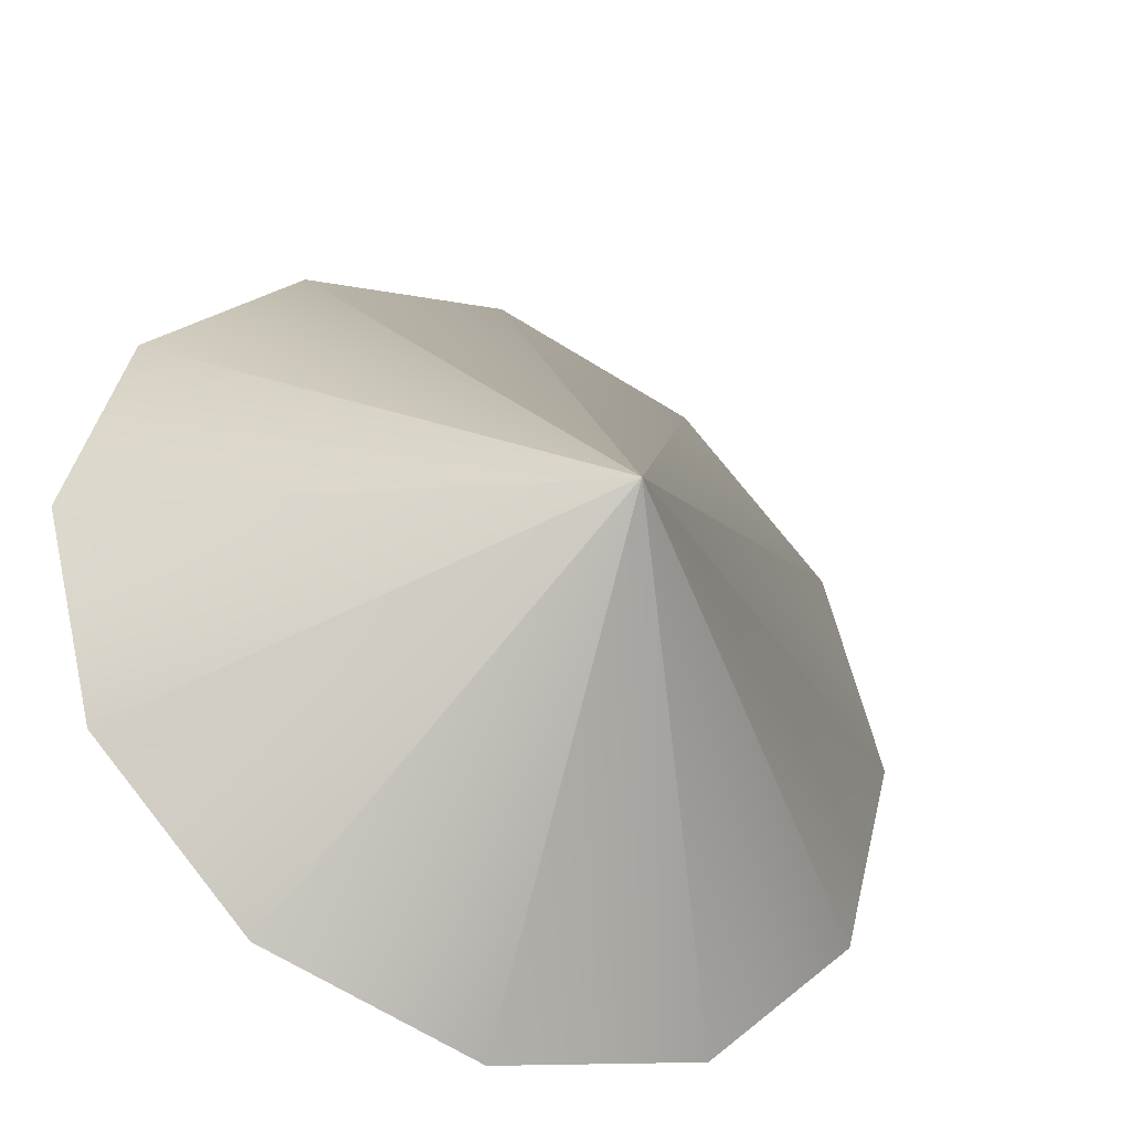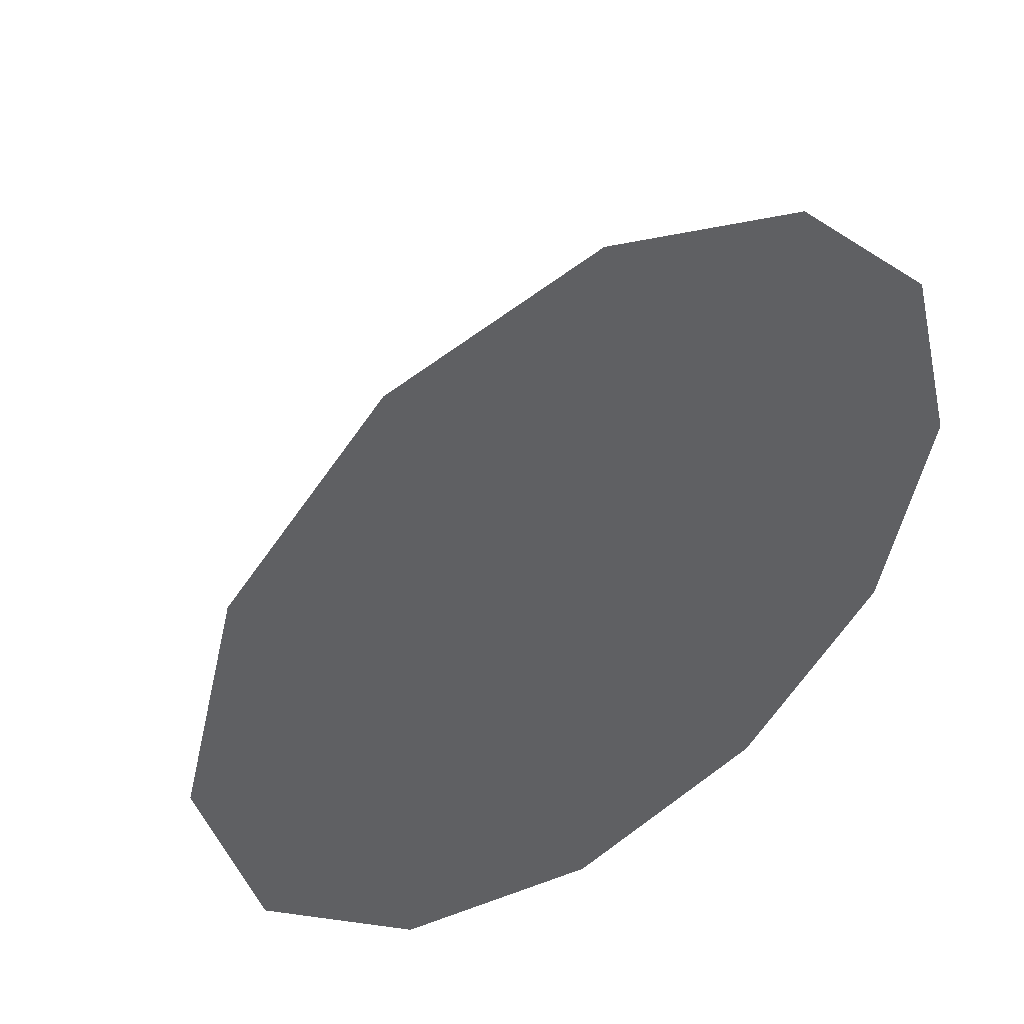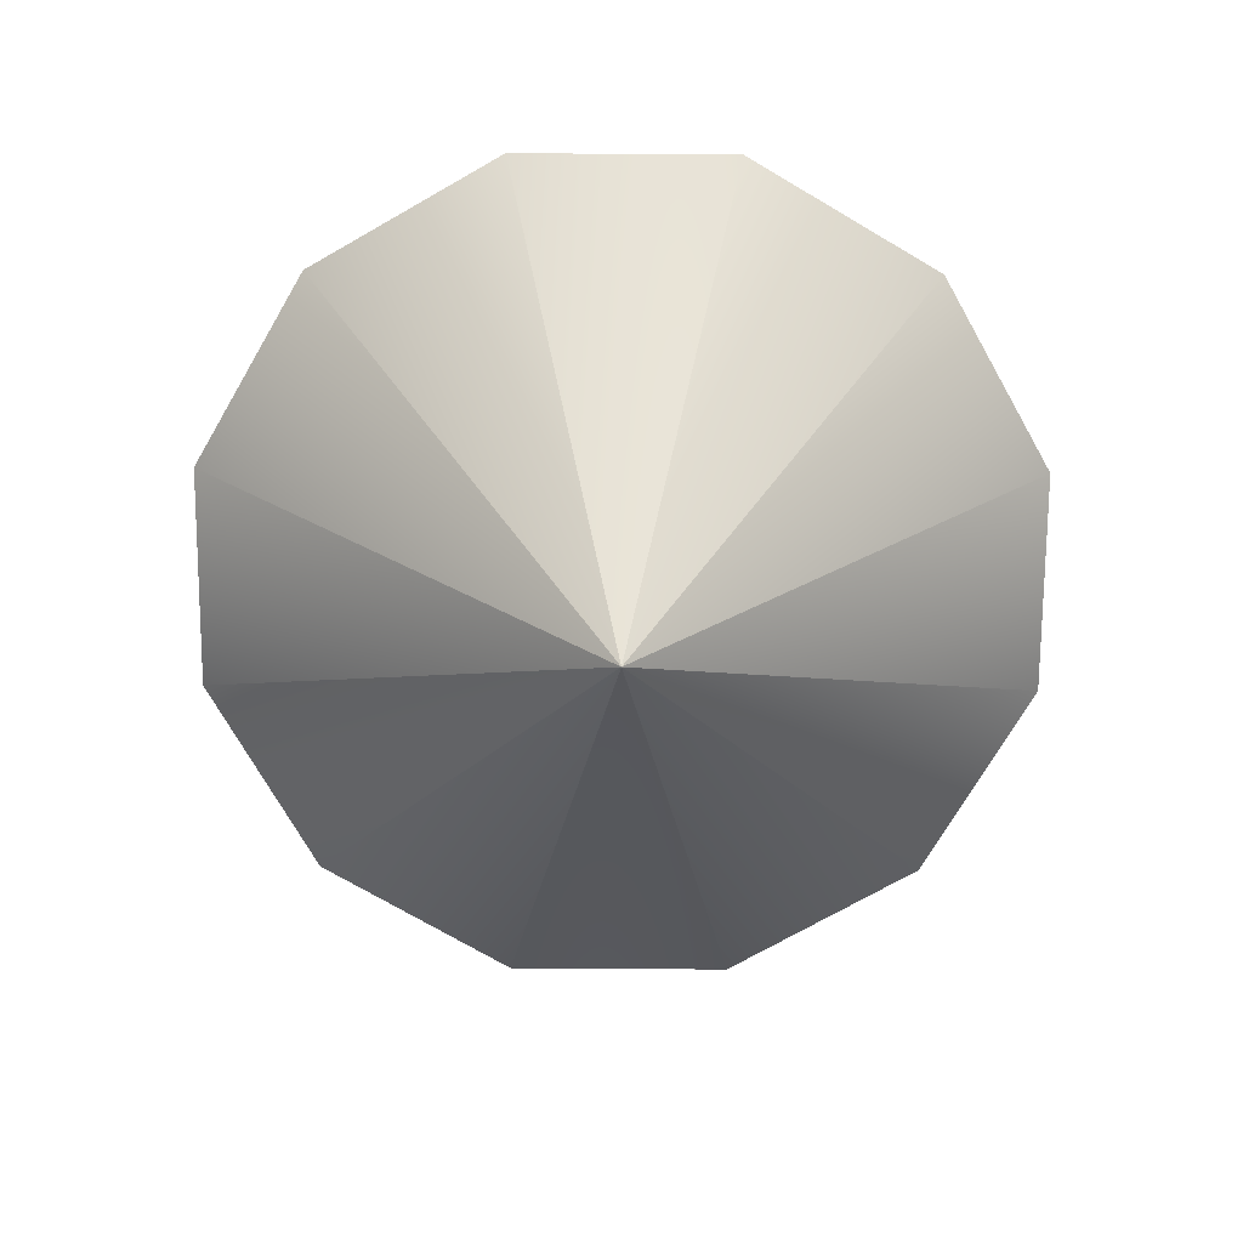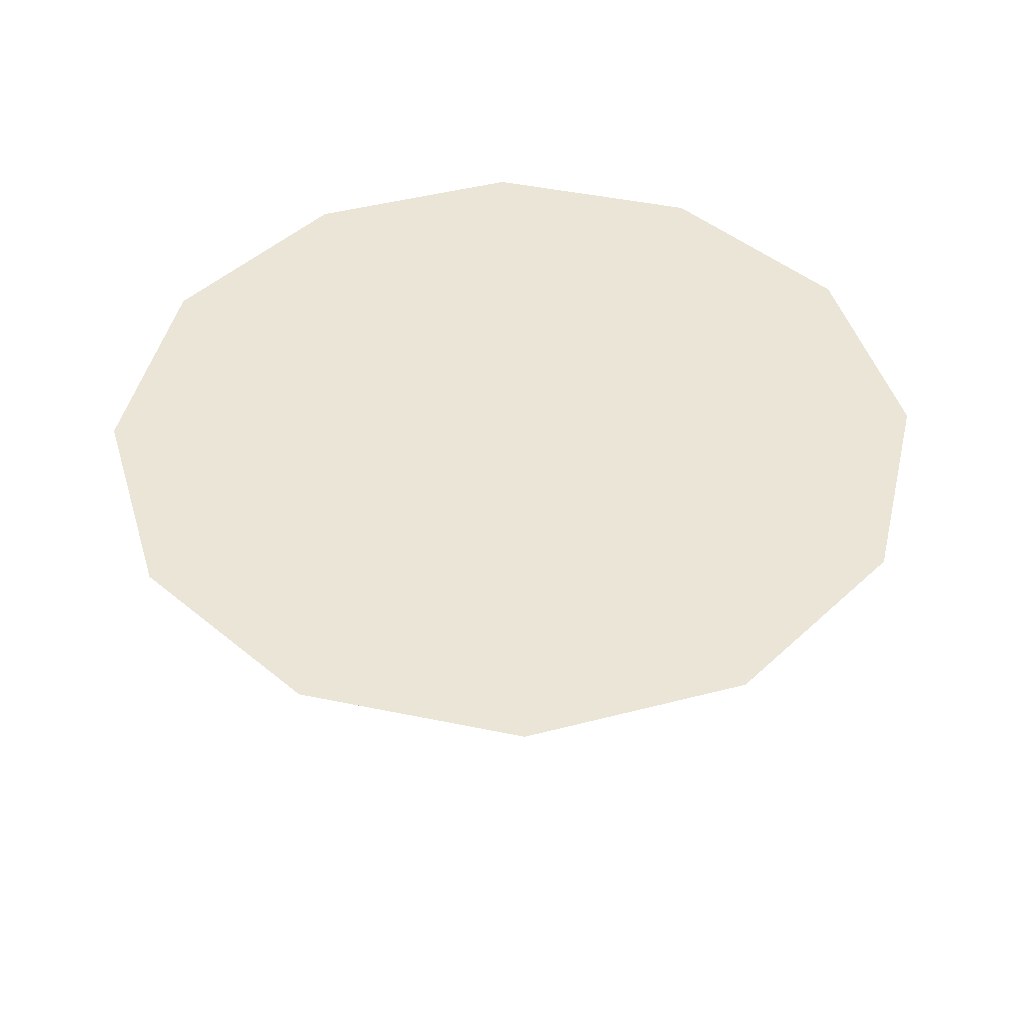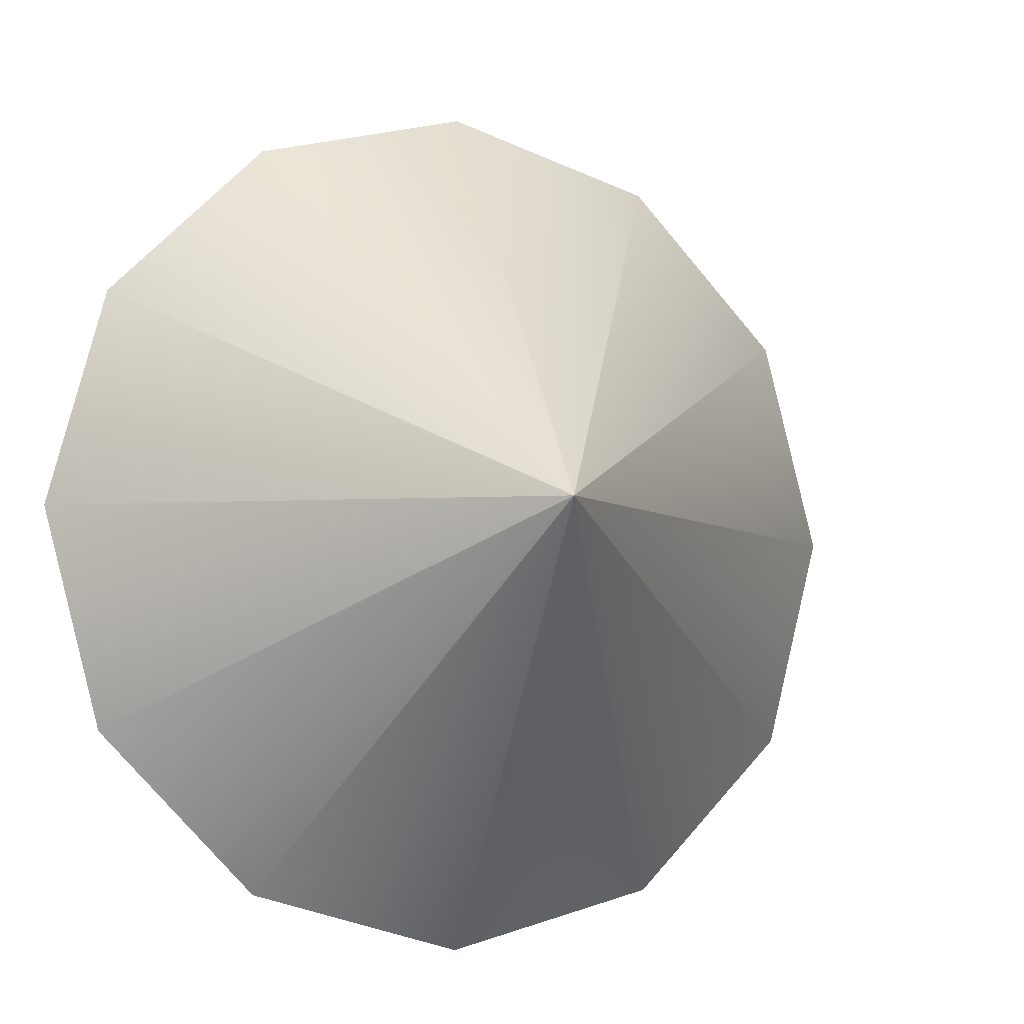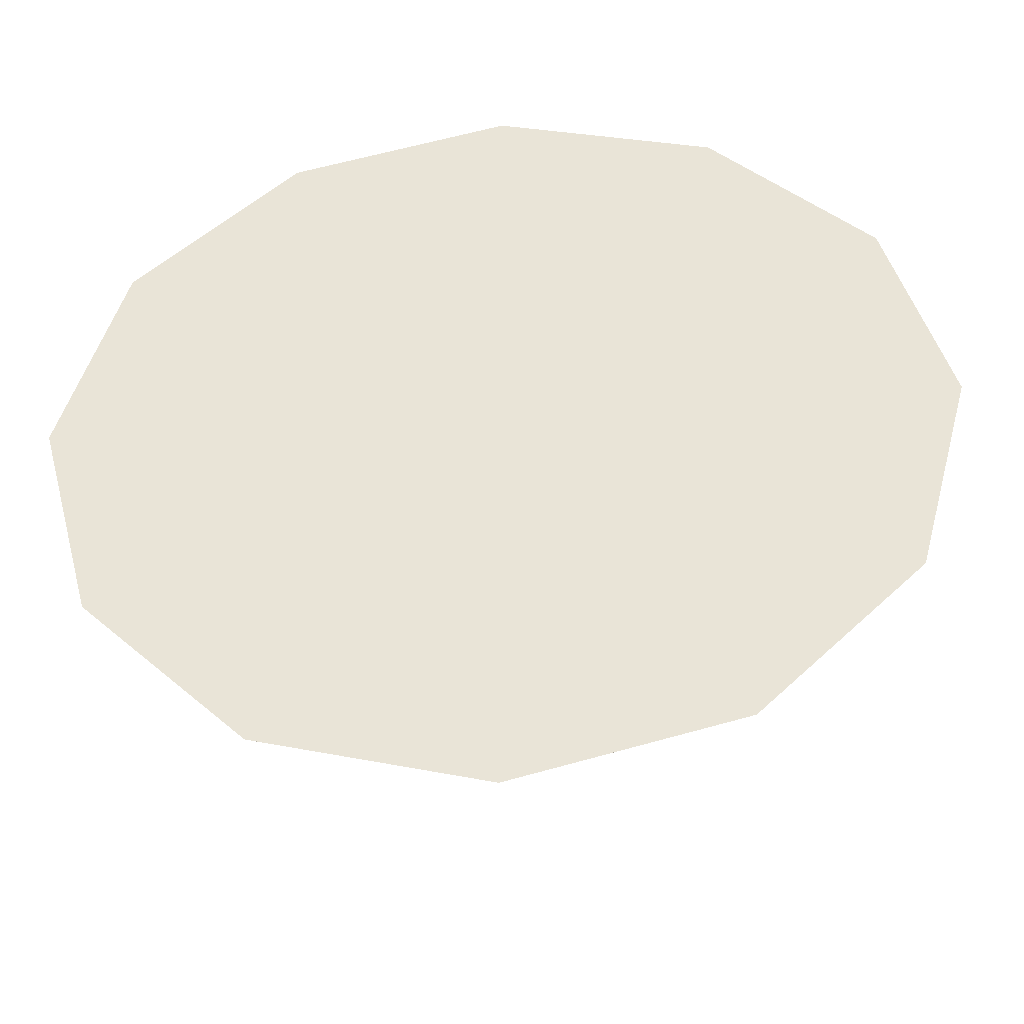
<metadata>
{"format":"obj","ext":"obj","renderer":"f3d","projection":"perspective","resolution":1024,"background":"white","views":[{"elev":-38.4,"azim":-28.3,"up":"+Z"},{"elev":45.7,"azim":146.6,"up":"+Z"},{"elev":-73.1,"azim":-15.4,"up":"+Y"},{"elev":45.8,"azim":178.4,"up":"+Y"},{"elev":-7.1,"azim":-24.8,"up":"+Z"},{"elev":-42.8,"azim":-175.5,"up":"+Z"}]}
</metadata>
<code>
v  0 0 -0
v  0.1732 0.1282 -0.1
v  0.2 0.1282 -0
v  0.1 0.1282 -0.1732
v  -0 0.1282 -0.2
v  -0.1 0.1282 -0.1732
v  -0.1732 0.1282 -0.1
v  -0.2 0.1282 -0
v  -0.1732 0.1282 0.1
v  -0.1 0.1282 0.1732
v  -0 0.1282 0.2
v  0.1 0.1282 0.1732
v  0.1732 0.1282 0.1
v  0 0.1282 -0
g Cone001
f 1 1 1
f 1 1 1
f 1 1 1
f 1 1 1
f 1 1 1
f 1 1 1
f 1 1 1
f 1 1 1
f 1 1 1
f 1 1 1
f 1 1 1
f 1 1 1
f 1 2 3
f 1 1 2
f 1 4 2
f 1 1 4
f 1 5 4
f 1 1 5
f 1 6 5
f 1 1 6
f 1 7 6
f 1 1 7
f 1 8 7
f 1 1 8
f 1 9 8
f 1 1 9
f 1 10 9
f 1 1 10
f 1 11 10
f 1 1 11
f 1 12 11
f 1 1 12
f 1 13 12
f 1 1 13
f 1 3 13
f 1 1 3
f 14 3 2
f 14 2 4
f 14 4 5
f 14 5 6
f 14 6 7
f 14 7 8
f 14 8 9
f 14 9 10
f 14 10 11
f 14 11 12
f 14 12 13
f 14 13 3

</code>
